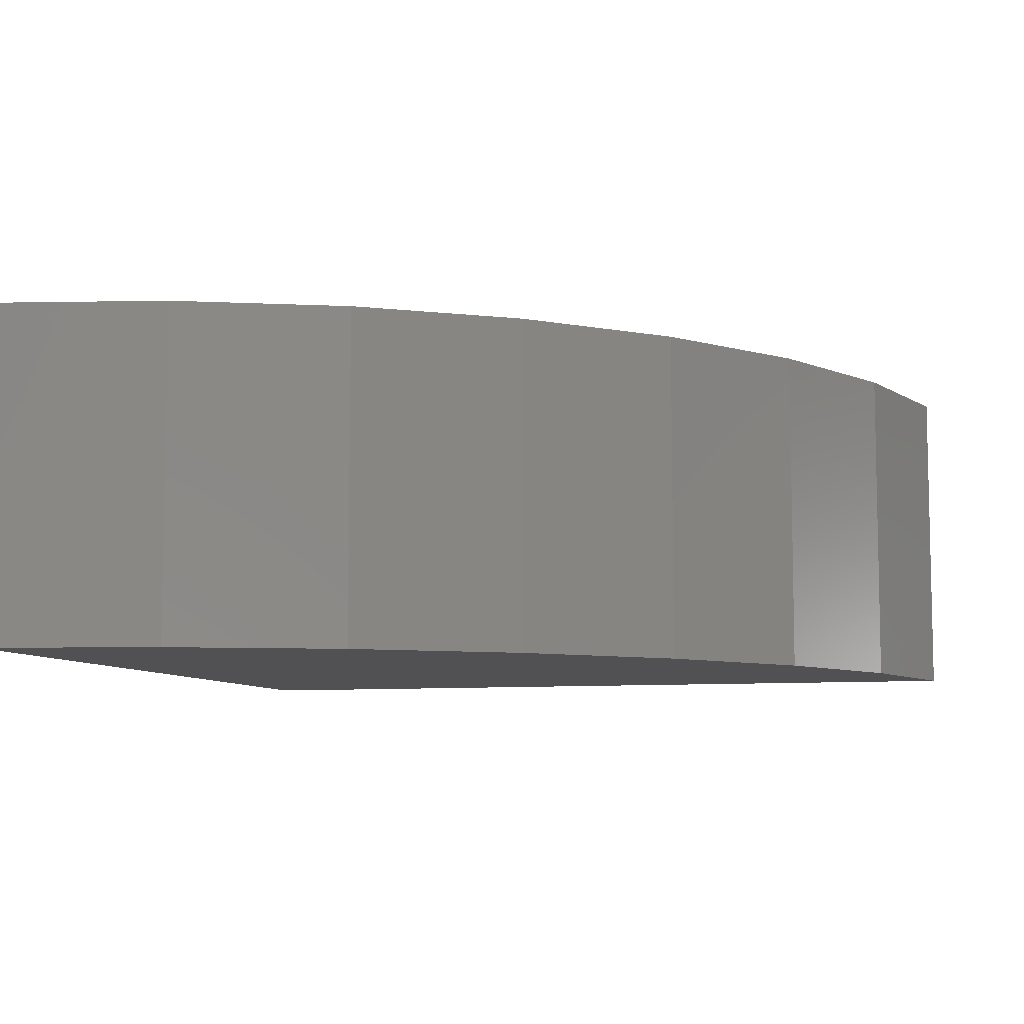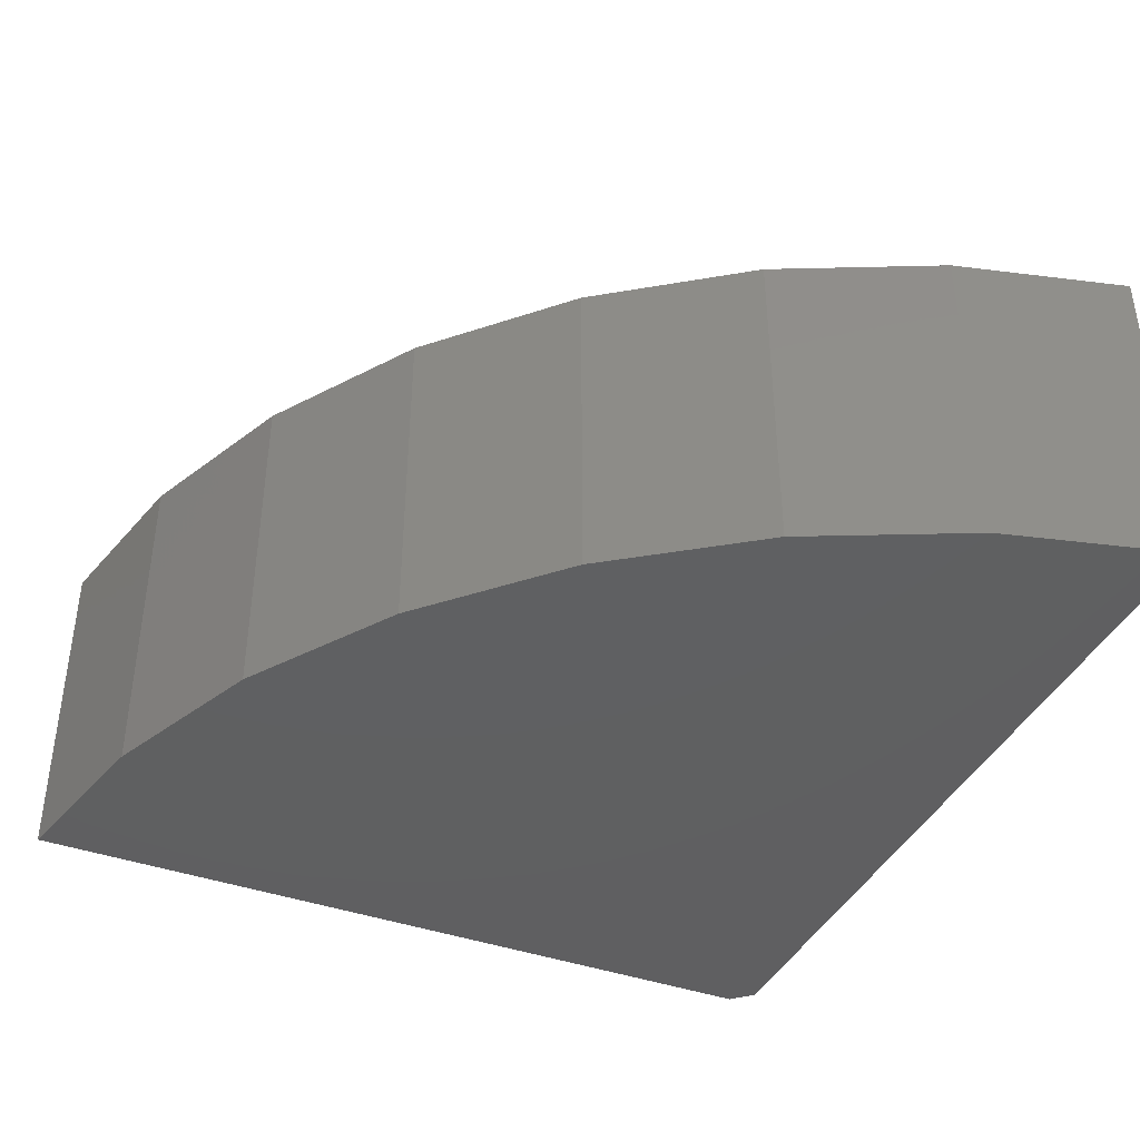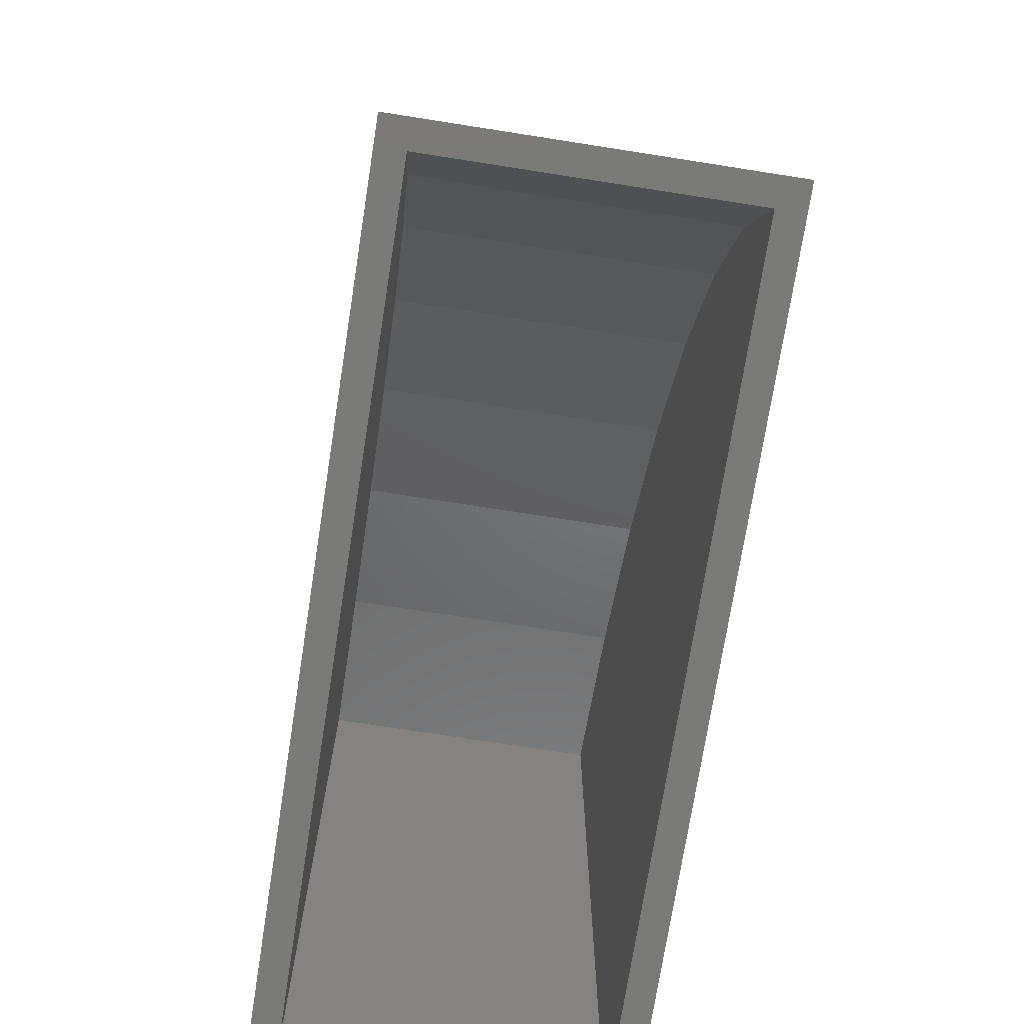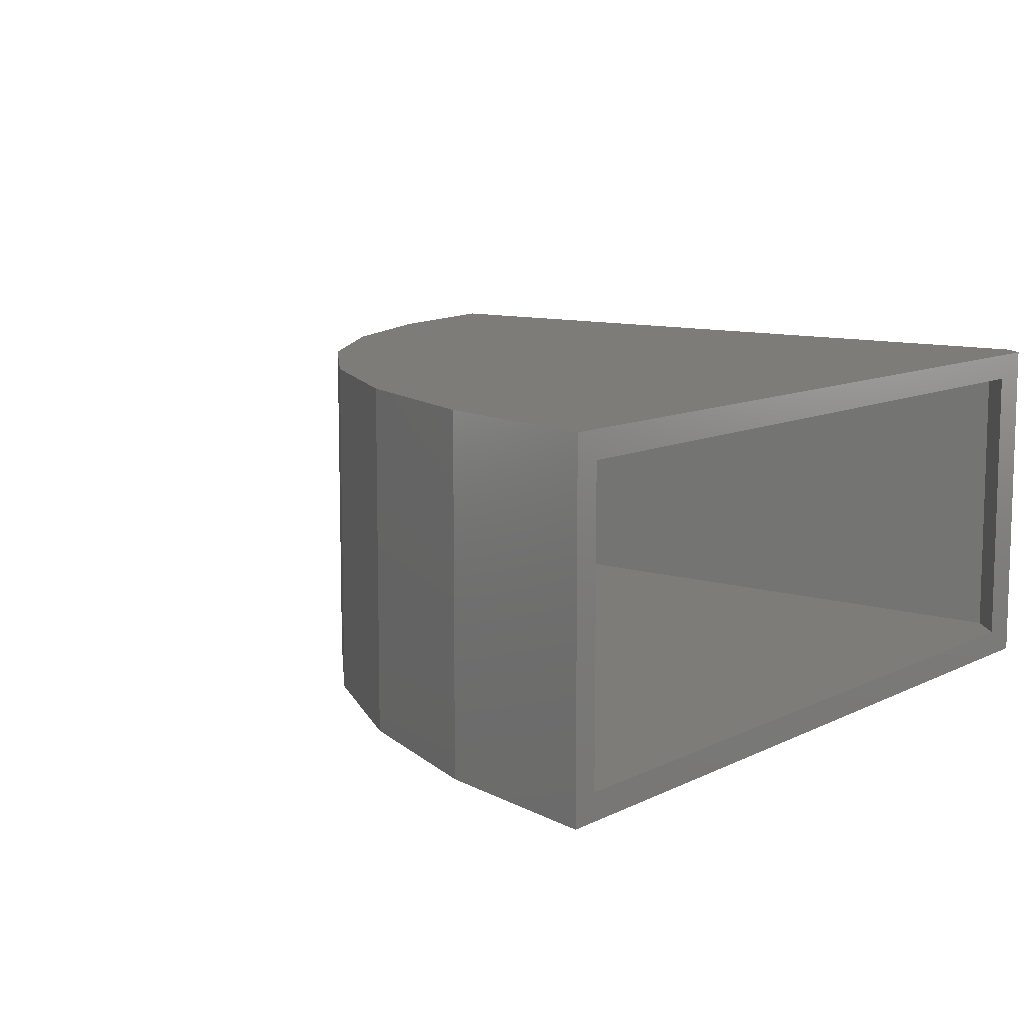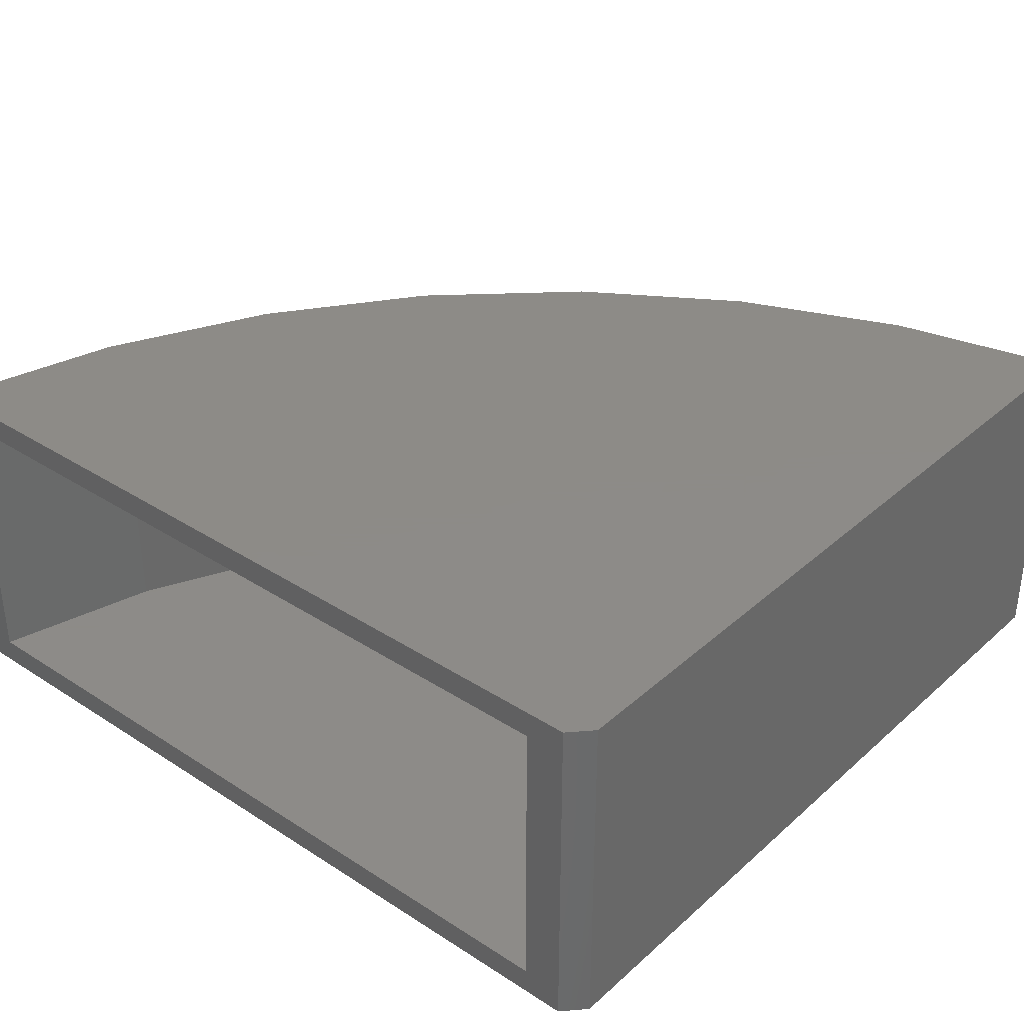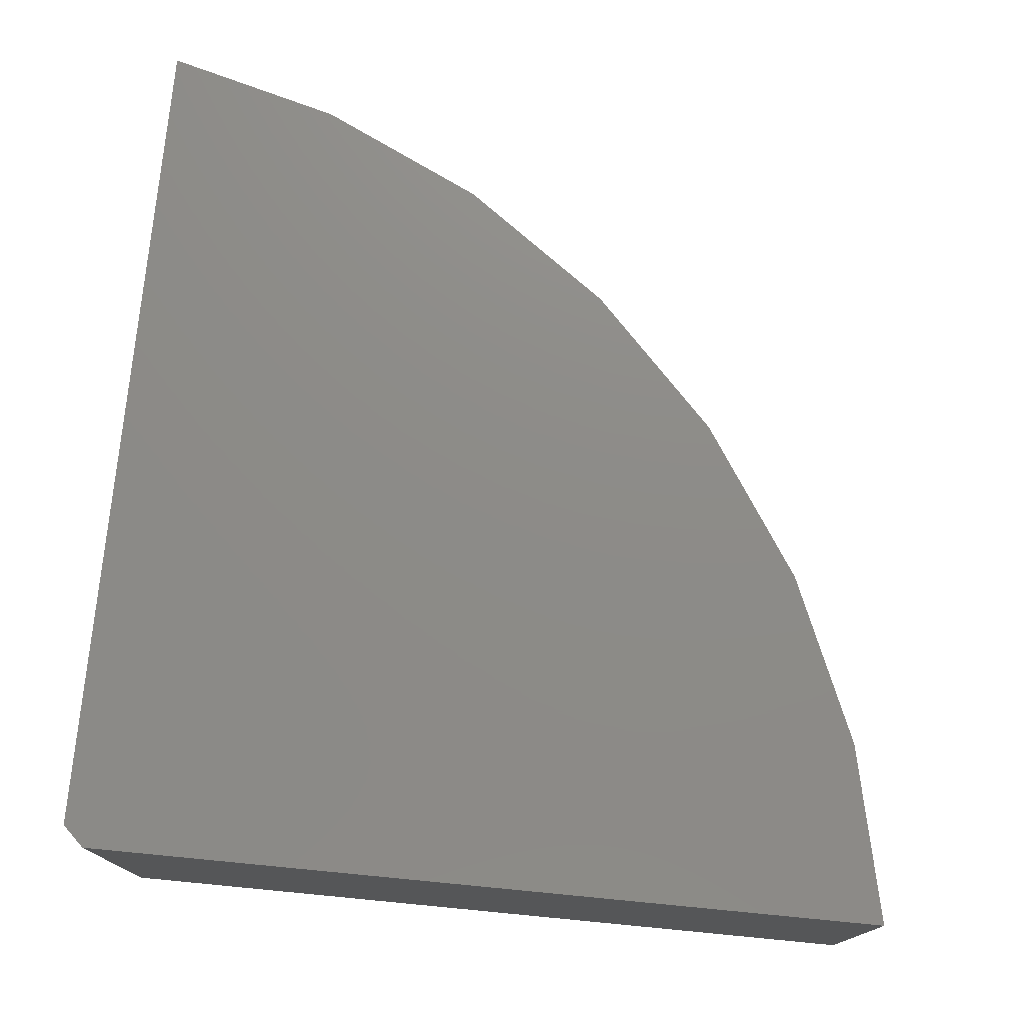
<metadata>
{"format":"stl","ext":"stl","renderer":"f3d","projection":"perspective","resolution":1024,"background":"white","views":[{"elev":-7.8,"azim":15.4,"up":"+Y"},{"elev":-40.3,"azim":66.1,"up":"+Y"},{"elev":-73.0,"azim":81.1,"up":"+Z"},{"elev":10.1,"azim":128.4,"up":"+Y"},{"elev":34.8,"azim":-139.4,"up":"+Y"},{"elev":75.4,"azim":-84.5,"up":"+Y"}]}
</metadata>
<code>
# stl→obj: 40 verts, 76 faces
v 0.5842 -0.1953 0.09474
v 0.5684 -0.1797 0.09474
v 0.5842 0.007812 0.09474
v 0.5684 -0.007812 0.09474
v 0.09113 0.007812 0.09474
v 0.1148 -0.007812 0.09474
v 0.09113 -0.1953 0.09474
v 0.1148 -0.1797 0.09474
v 0.09465 -0.1797 0.1135
v 0.09465 -0.007812 0.1135
v 0.3679 -0.007812 0.4362
v 0.2846 -0.1797 0.4932
v 0.2846 -0.007812 0.4932
v 0.1925 -0.1797 0.5346
v 0.1925 -0.007812 0.5346
v 0.09465 -0.1797 0.5593
v 0.09465 -0.007812 0.5593
v 0.3679 -0.1797 0.4362
v 0.44 -0.007812 0.3656
v 0.44 -0.1797 0.3656
v 0.4986 -0.007812 0.2833
v 0.4986 -0.1797 0.2833
v 0.5418 -0.007812 0.1921
v 0.5418 -0.1797 0.1921
v 0.07903 -0.1953 0.1076
v 0.07903 0.007812 0.1076
v 0.07903 0.007812 0.5774
v 0.07903 -0.1953 0.5774
v 0.1832 0.007812 0.5542
v 0.1832 -0.1953 0.5542
v 0.2815 0.007812 0.5127
v 0.2815 -0.1953 0.5127
v 0.3707 0.007812 0.4541
v 0.3707 -0.1953 0.4541
v 0.4478 0.007812 0.3804
v 0.4478 -0.1953 0.3804
v 0.5104 0.007812 0.294
v 0.5104 -0.1953 0.294
v 0.5564 0.007812 0.1977
v 0.5564 -0.1953 0.1977
f 1 2 3
f 3 2 4
f 3 4 5
f 5 4 6
f 5 6 7
f 7 6 8
f 7 8 1
f 1 8 2
f 9 8 10
f 10 8 6
f 11 12 13
f 13 12 14
f 13 14 15
f 15 14 16
f 15 16 17
f 12 11 18
f 18 11 19
f 18 19 20
f 20 19 21
f 20 21 22
f 22 21 23
f 22 23 24
f 24 23 4
f 24 4 2
f 6 4 23
f 6 23 21
f 6 21 19
f 6 19 11
f 6 11 13
f 6 13 15
f 6 15 17
f 6 17 10
f 8 9 16
f 8 16 14
f 8 14 12
f 8 12 18
f 8 18 20
f 8 20 22
f 8 22 24
f 8 24 2
f 25 26 7
f 7 26 5
f 27 28 29
f 29 28 30
f 29 30 31
f 31 30 32
f 31 32 33
f 33 32 34
f 33 34 35
f 35 34 36
f 35 36 37
f 37 36 38
f 37 38 39
f 39 38 40
f 39 40 3
f 3 40 1
f 28 27 25
f 25 27 26
f 5 26 27
f 5 27 29
f 5 29 31
f 5 31 33
f 5 33 35
f 5 35 37
f 5 37 39
f 5 39 3
f 7 1 40
f 7 40 38
f 7 38 36
f 7 36 34
f 7 34 32
f 7 32 30
f 7 30 28
f 7 28 25
f 16 9 17
f 17 9 10

</code>
